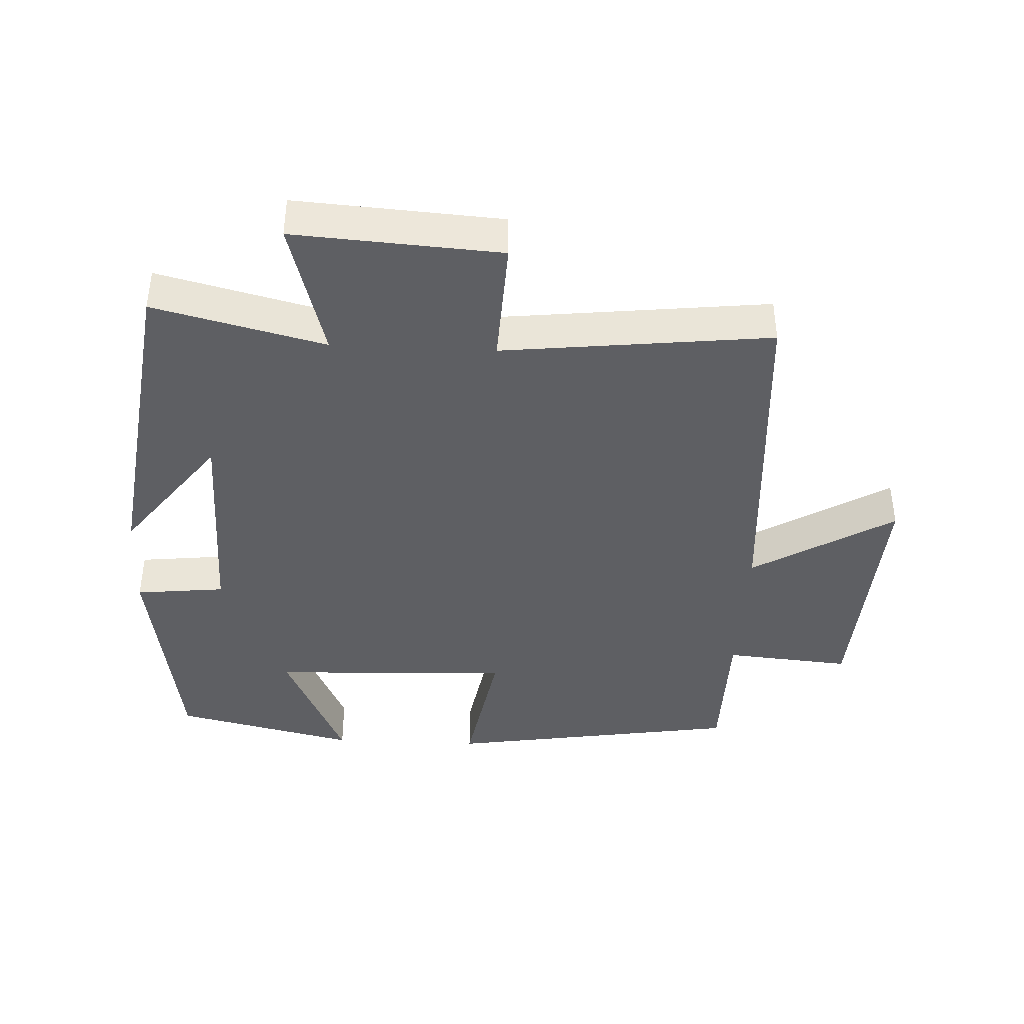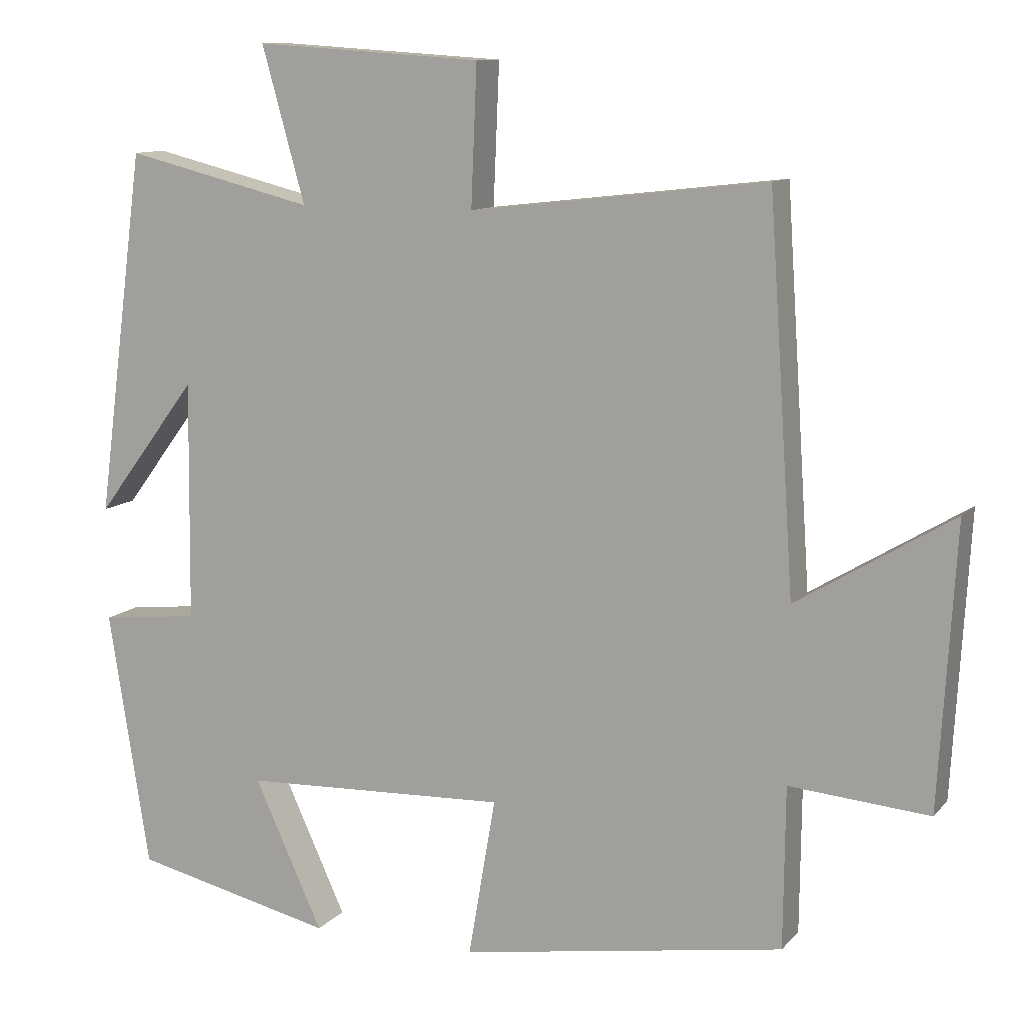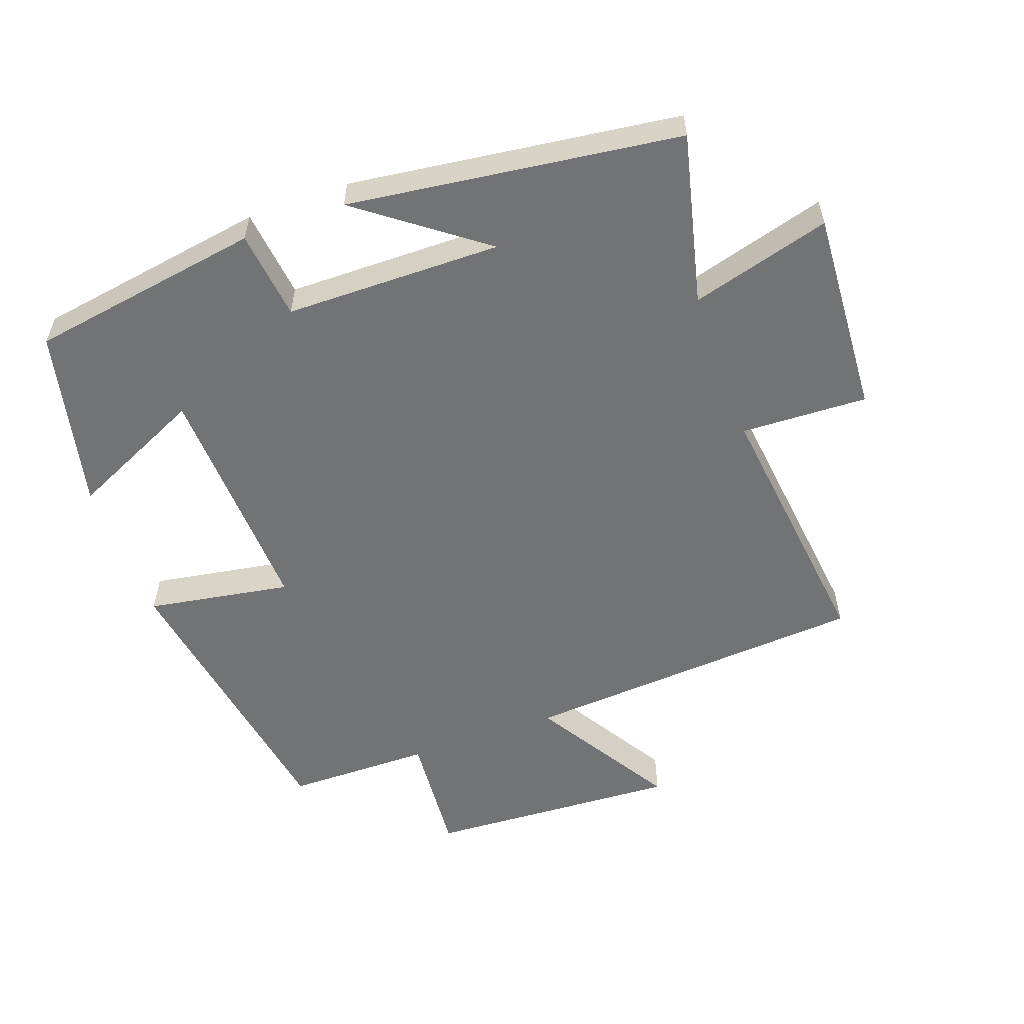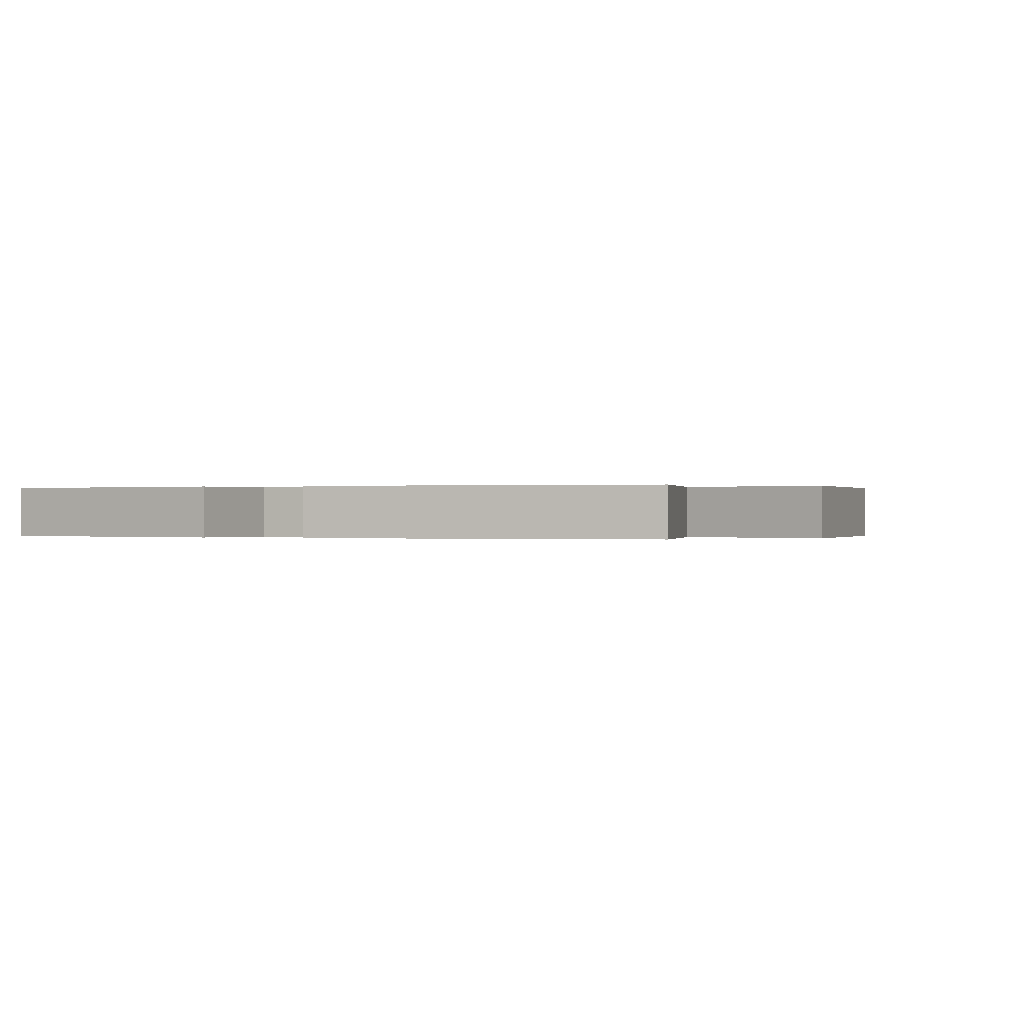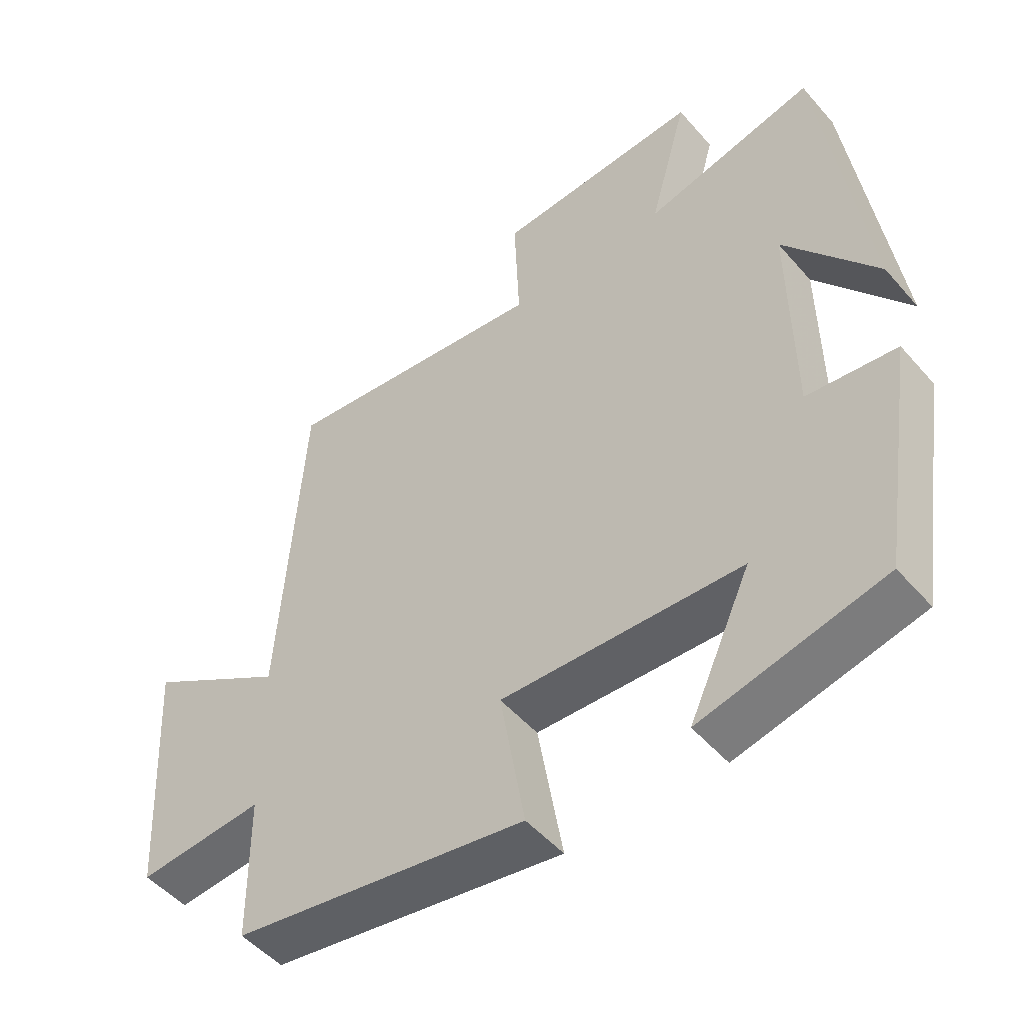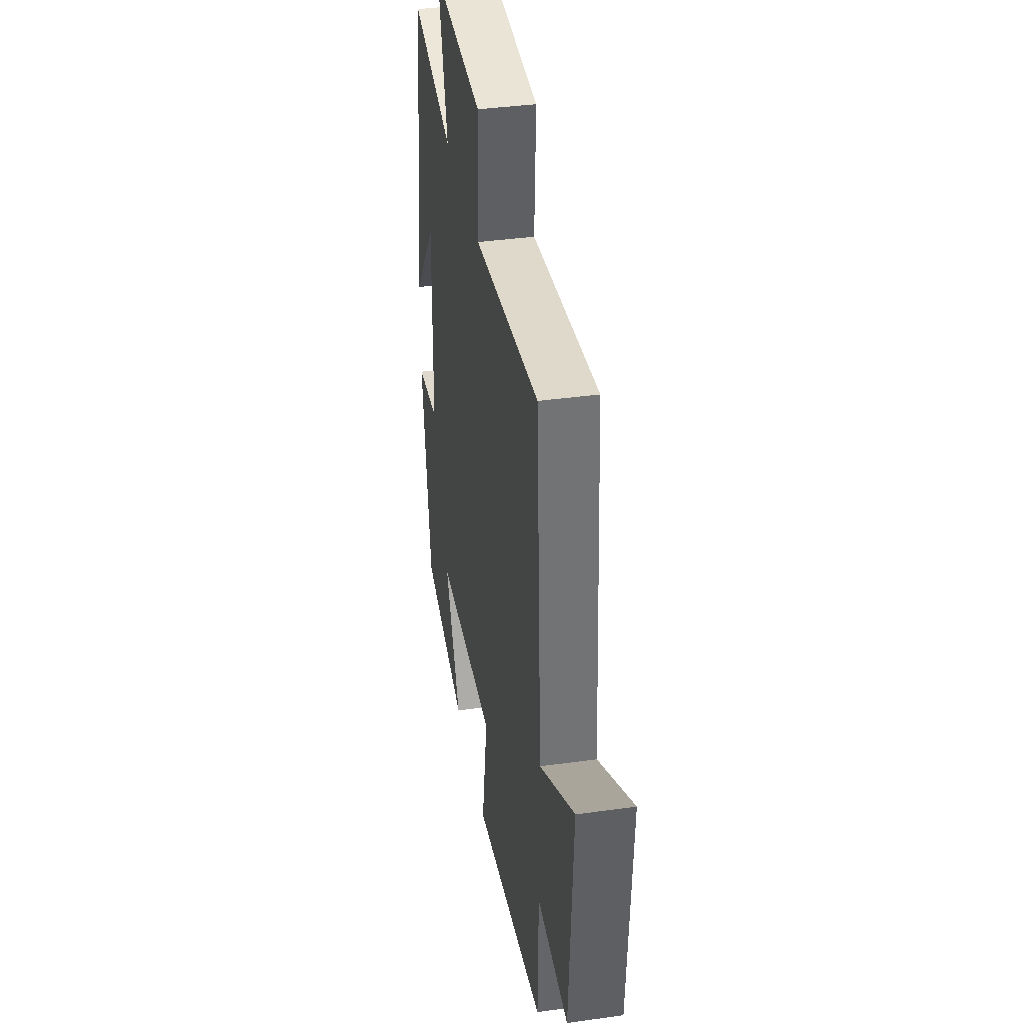
<metadata>
{"format":"obj","ext":"obj","renderer":"f3d","projection":"perspective","resolution":1024,"background":"white","views":[{"elev":-40.8,"azim":-2.8,"up":"+Y"},{"elev":10.9,"azim":23.7,"up":"+Z"},{"elev":-55.9,"azim":-70.0,"up":"+Y"},{"elev":-0.0,"azim":-65.9,"up":"+Y"},{"elev":-50.1,"azim":-140.8,"up":"+Z"},{"elev":38.5,"azim":80.0,"up":"+Z"}]}
</metadata>
<code>
v 0.498 0.07 -0.429
v 0.058 0.07 -0.5
v 0.095 0.07 -0.284
v -0.265 0.07 -0.298
v -0.172 0.07 -0.5
v -0.445 0.07 -0.437
v -0.5 0.07 -0.088
v -0.366 0.07 -0.073
v -0.362 0.07 0.251
v -0.5 0.07 0.068
v -0.434 0.07 0.563
v -0.178 0.07 0.5
v -0.236 0.07 0.709
v 0.072 0.07 0.689
v 0.064 0.07 0.5
v 0.465 0.07 0.546
v 0.5 0.07 0.025
v 0.711 0.07 0.153
v 0.689 0.07 -0.227
v 0.5 0.07 -0.211
v 0.498 0 -0.429
v 0.058 0 -0.5
v 0.095 0 -0.284
v -0.265 0 -0.298
v -0.172 0 -0.5
v -0.445 0 -0.437
v -0.5 0 -0.088
v -0.366 0 -0.073
v -0.362 0 0.251
v -0.5 0 0.068
v -0.434 0 0.563
v -0.178 0 0.5
v -0.236 0 0.709
v 0.072 0 0.689
v 0.064 0 0.5
v 0.465 0 0.546
v 0.5 0 0.025
v 0.711 0 0.153
v 0.689 0 -0.227
v 0.5 0 -0.211
f 17 18 19 20
f 15 16 17 20
f 15 20 1
f 12 13 14 15
f 12 15 1
f 9 10 11 12
f 8 9 12 1
f 4 5 6 7
f 3 4 7 8
f 1 2 3
f 1 3 8
f 40 39 38 37
f 40 37 36 35
f 21 40 35
f 35 34 33 32
f 21 35 32
f 32 31 30 29
f 21 32 29 28
f 27 26 25 24
f 28 27 24 23
f 23 22 21
f 28 23 21
f 1 21 22 2
f 2 22 23 3
f 3 23 24 4
f 4 24 25 5
f 5 25 26 6
f 6 26 27 7
f 7 27 28 8
f 8 28 29 9
f 9 29 30 10
f 10 30 31 11
f 11 31 32 12
f 12 32 33 13
f 13 33 34 14
f 14 34 35 15
f 15 35 36 16
f 16 36 37 17
f 17 37 38 18
f 18 38 39 19
f 19 39 40 20
f 20 40 21 1

</code>
